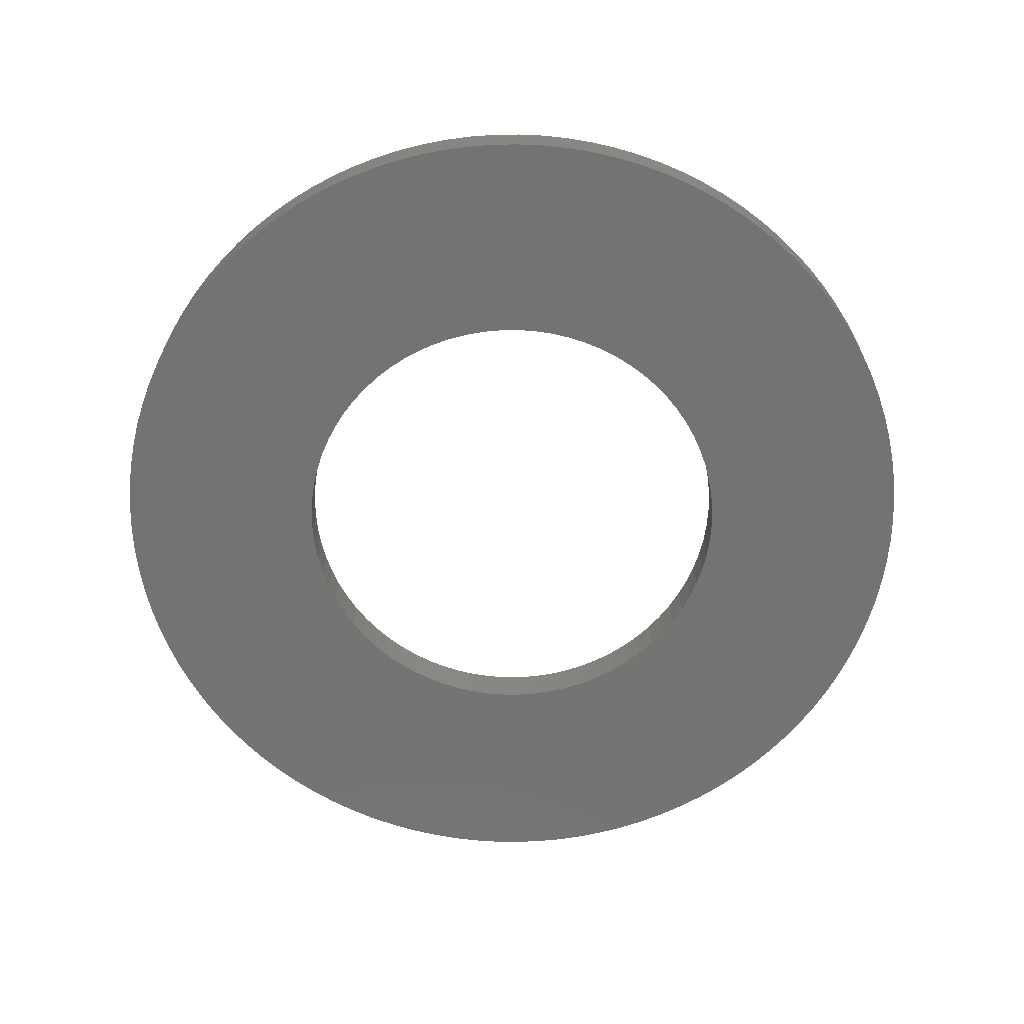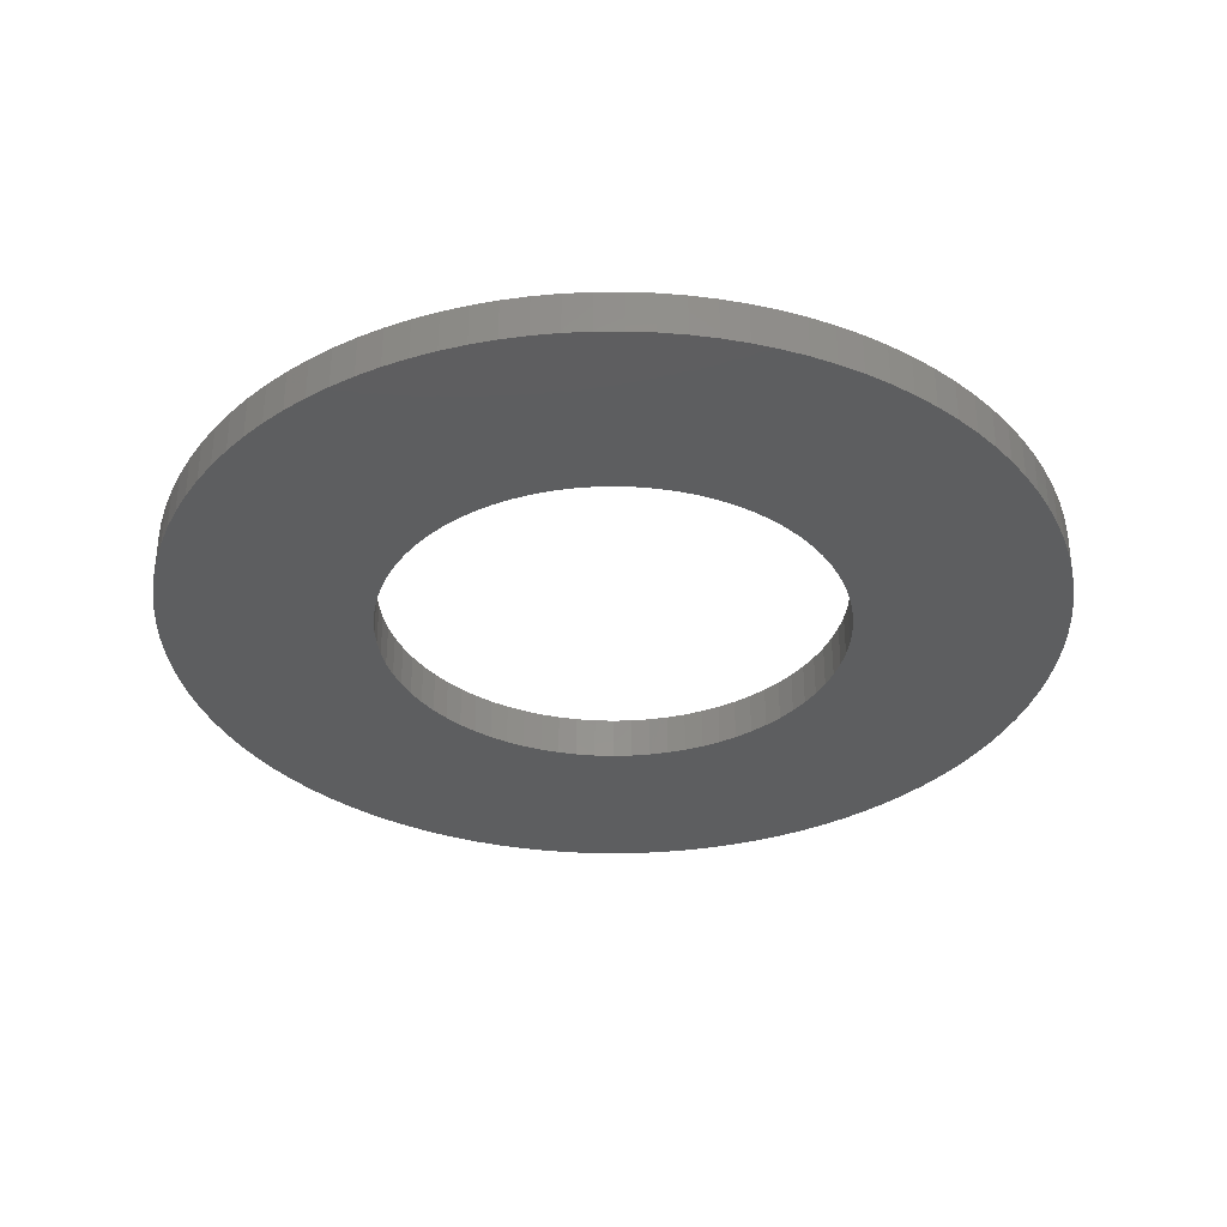
<metadata>
{"format":"stl","ext":"stl","renderer":"f3d","projection":"perspective","resolution":1024,"background":"white","views":[{"elev":-65.7,"azim":97.6,"up":"+Y"},{"elev":-34.5,"azim":-156.4,"up":"+Y"}]}
</metadata>
<code>
# stl→obj: 362 verts, 724 faces
v -1.308 0.245 0.1084
v -1.308 0 0.1084
v -1.312 0.245 0
v -1.312 0 0
v -1.308 0.245 -0.1084
v -1.308 0 -0.1084
v -1.295 0.245 -0.216
v -1.295 0 -0.216
v -1.272 0.245 -0.3222
v -1.272 0 -0.3222
v -1.241 0.245 -0.4262
v -1.241 0 -0.4262
v -1.202 0.245 -0.5272
v -1.202 0 -0.5272
v -1.154 0.245 -0.6247
v -1.154 0 -0.6247
v -1.099 0.245 -0.7179
v -1.099 0 -0.7179
v -1.036 0.245 -0.8062
v -1.036 0 -0.8062
v -0.9656 0.245 -0.8889
v -0.9656 0 -0.8889
v -0.8889 0.245 -0.9656
v -0.8889 0 -0.9656
v -0.8062 0.245 -1.036
v -0.8062 0 -1.036
v -0.7179 0.245 -1.099
v -0.7179 0 -1.099
v -0.6247 0.245 -1.154
v -0.6247 0 -1.154
v -0.5272 0.245 -1.202
v -0.5272 0 -1.202
v -0.4262 0.245 -1.241
v -0.4262 0 -1.241
v -0.3222 0.245 -1.272
v -0.3222 0 -1.272
v -0.216 0.245 -1.295
v -0.216 0 -1.295
v -0.1084 0.245 -1.308
v -0.1084 0 -1.308
v 0 0.245 -1.312
v 0 0 -1.312
v 0.1084 0.245 -1.308
v 0.1084 0 -1.308
v 0.216 0.245 -1.295
v 0.216 0 -1.295
v 0.3222 0.245 -1.272
v 0.3222 0 -1.272
v 0.4262 0.245 -1.241
v 0.4262 0 -1.241
v 0.5272 0.245 -1.202
v 0.5272 0 -1.202
v 0.6247 0.245 -1.154
v 0.6247 0 -1.154
v 0.7179 0.245 -1.099
v 0.7179 0 -1.099
v 0.8062 0.245 -1.036
v 0.8062 0 -1.036
v 0.8889 0.245 -0.9656
v 0.8889 0 -0.9656
v 0.9656 0.245 -0.8889
v 0.9656 0 -0.8889
v 1.036 0.245 -0.8062
v 1.036 0 -0.8062
v 1.099 0.245 -0.7179
v 1.099 0 -0.7179
v 1.154 0.245 -0.6247
v 1.154 0 -0.6247
v 1.202 0.245 -0.5272
v 1.202 0 -0.5272
v 1.241 0.245 -0.4262
v 1.241 0 -0.4262
v 1.272 0.245 -0.3222
v 1.272 0 -0.3222
v 1.295 0.245 -0.216
v 1.295 0 -0.216
v 1.308 0.245 -0.1084
v 1.308 0 -0.1084
v 1.312 0.245 0
v 1.312 0 0
v 1.308 0.245 0.1084
v 1.308 0 0.1084
v 1.295 0.245 0.216
v 1.295 0 0.216
v 1.272 0.245 0.3222
v 1.272 0 0.3222
v 1.241 0.245 0.4262
v 1.241 0 0.4262
v 1.202 0.245 0.5272
v 1.202 0 0.5272
v 1.154 0.245 0.6247
v 1.154 0 0.6247
v 1.099 0.245 0.7179
v 1.099 0 0.7179
v 1.036 0.245 0.8062
v 1.036 0 0.8062
v 0.9656 0.245 0.8889
v 0.9656 0 0.8889
v 0.8889 0.245 0.9656
v 0.8889 0 0.9656
v 0.8062 0.245 1.036
v 0.8062 0 1.036
v 0.7179 0.245 1.099
v 0.7179 0 1.099
v 0.6247 0.245 1.154
v 0.6247 0 1.154
v 0.5272 0.245 1.202
v 0.5272 0 1.202
v 0.4262 0.245 1.241
v 0.4262 0 1.241
v 0.3222 0.245 1.272
v 0.3222 0 1.272
v 0.216 0.245 1.295
v 0.216 0 1.295
v 0.1084 0.245 1.308
v 0.1084 0 1.308
v 0 0.245 1.312
v 0 0 1.312
v -0.1084 0.245 1.308
v -0.1084 0 1.308
v -0.216 0.245 1.295
v -0.216 0 1.295
v -0.3222 0.245 1.272
v -0.3222 0 1.272
v -0.4262 0.245 1.241
v -0.4262 0 1.241
v -0.5272 0.245 1.202
v -0.5272 0 1.202
v -0.6247 0.245 1.154
v -0.6247 0 1.154
v -0.7179 0.245 1.099
v -0.7179 0 1.099
v -0.8062 0.245 1.036
v -0.8062 0 1.036
v -0.8889 0.245 0.9656
v -0.8889 0 0.9656
v -0.9656 0.245 0.8889
v -0.9656 0 0.8889
v -1.036 0.245 0.8062
v -1.036 0 0.8062
v -1.099 0.245 0.7179
v -1.099 0 0.7179
v -1.154 0.245 0.6247
v -1.154 0 0.6247
v -1.202 0.245 0.5272
v -1.202 0 0.5272
v -1.241 0.245 0.4262
v -1.241 0 0.4262
v -1.272 0.245 0.3222
v -1.272 0 0.3222
v -1.295 0.245 0.216
v -1.295 0 0.216
v -2.496 0.245 -0.1495
v -2.496 0 -0.1495
v -2.5 0.245 0
v -2.5 0 0
v -2.496 0.245 0.1495
v -2.496 0 0.1495
v -2.482 0.245 0.2985
v -2.482 0 0.2985
v -2.46 0.245 0.4464
v -2.46 0 0.4464
v -2.429 0.245 0.5927
v -2.429 0 0.5927
v -2.389 0.245 0.7369
v -2.389 0 0.7369
v -2.341 0.245 0.8784
v -2.341 0 0.8784
v -2.284 0.245 1.017
v -2.284 0 1.017
v -2.219 0.245 1.152
v -2.219 0 1.152
v -2.146 0.245 1.282
v -2.146 0 1.282
v -2.066 0.245 1.408
v -2.066 0 1.408
v -1.978 0.245 1.529
v -1.978 0 1.529
v -1.883 0.245 1.645
v -1.883 0 1.645
v -1.781 0.245 1.754
v -1.781 0 1.754
v -1.673 0.245 1.858
v -1.673 0 1.858
v -1.559 0.245 1.955
v -1.559 0 1.955
v -1.439 0.245 2.044
v -1.439 0 2.044
v -1.314 0.245 2.127
v -1.314 0 2.127
v -1.185 0.245 2.201
v -1.185 0 2.201
v -1.051 0.245 2.268
v -1.051 0 2.268
v -0.9134 0.245 2.327
v -0.9134 0 2.327
v -0.7725 0.245 2.378
v -0.7725 0 2.378
v -0.629 0.245 2.42
v -0.629 0 2.42
v -0.4831 0.245 2.453
v -0.4831 0 2.453
v -0.3356 0.245 2.477
v -0.3356 0 2.477
v -0.1868 0.245 2.493
v -0.1868 0 2.493
v -0.0374 0.245 2.5
v -0.0374 0 2.5
v 0.1122 0.245 2.497
v 0.1122 0 2.497
v 0.2613 0.245 2.486
v 0.2613 0 2.486
v 0.4095 0.245 2.466
v 0.4095 0 2.466
v 0.5563 0.245 2.437
v 0.5563 0 2.437
v 0.7011 0.245 2.4
v 0.7011 0 2.4
v 0.8433 0.245 2.353
v 0.8433 0 2.353
v 0.9826 0.245 2.299
v 0.9826 0 2.299
v 1.118 0.245 2.236
v 1.118 0 2.236
v 1.25 0.245 2.165
v 1.25 0 2.165
v 1.377 0.245 2.086
v 1.377 0 2.086
v 1.5 0.245 2
v 1.5 0 2
v 1.616 0.245 1.907
v 1.616 0 1.907
v 1.728 0.245 1.807
v 1.728 0 1.807
v 1.833 0.245 1.7
v 1.833 0 1.7
v 1.931 0.245 1.588
v 1.931 0 1.588
v 2.023 0.245 1.469
v 2.023 0 1.469
v 2.107 0.245 1.346
v 2.107 0 1.346
v 2.184 0.245 1.217
v 2.184 0 1.217
v 2.252 0.245 1.085
v 2.252 0 1.085
v 2.313 0.245 0.9481
v 2.313 0 0.9481
v 2.366 0.245 0.808
v 2.366 0 0.808
v 2.41 0.245 0.6651
v 2.41 0 0.6651
v 2.445 0.245 0.5198
v 2.445 0 0.5198
v 2.472 0.245 0.3726
v 2.472 0 0.3726
v 2.49 0.245 0.2241
v 2.49 0 0.2241
v 2.499 0.245 0.07479
v 2.499 0 0.07479
v 2.499 0.245 -0.07479
v 2.499 0 -0.07479
v 2.49 0.245 -0.2241
v 2.49 0 -0.2241
v 2.472 0.245 -0.3726
v 2.472 0 -0.3726
v 2.445 0.245 -0.5198
v 2.445 0 -0.5198
v 2.41 0.245 -0.6651
v 2.41 0 -0.6651
v 2.366 0.245 -0.808
v 2.366 0 -0.808
v 2.313 0.245 -0.9481
v 2.313 0 -0.9481
v 2.252 0.245 -1.085
v 2.252 0 -1.085
v 2.184 0.245 -1.217
v 2.184 0 -1.217
v 2.107 0.245 -1.346
v 2.107 0 -1.346
v 2.023 0.245 -1.469
v 2.023 0 -1.469
v 1.931 0.245 -1.588
v 1.931 0 -1.588
v 1.833 0.245 -1.7
v 1.833 0 -1.7
v 1.728 0.245 -1.807
v 1.728 0 -1.807
v 1.616 0.245 -1.907
v 1.616 0 -1.907
v 1.5 0.245 -2
v 1.5 0 -2
v 1.377 0.245 -2.086
v 1.377 0 -2.086
v 1.25 0.245 -2.165
v 1.25 0 -2.165
v 1.118 0.245 -2.236
v 1.118 0 -2.236
v 0.9826 0.245 -2.299
v 0.9826 0 -2.299
v 0.8433 0.245 -2.353
v 0.8433 0 -2.353
v 0.7011 0.245 -2.4
v 0.7011 0 -2.4
v 0.5563 0.245 -2.437
v 0.5563 0 -2.437
v 0.4095 0.245 -2.466
v 0.4095 0 -2.466
v 0.2613 0.245 -2.486
v 0.2613 0 -2.486
v 0.1122 0.245 -2.497
v 0.1122 0 -2.497
v -0.0374 0.245 -2.5
v -0.0374 0 -2.5
v -0.1868 0.245 -2.493
v -0.1868 0 -2.493
v -0.3356 0.245 -2.477
v -0.3356 0 -2.477
v -0.4831 0.245 -2.453
v -0.4831 0 -2.453
v -0.629 0.245 -2.42
v -0.629 0 -2.42
v -0.7725 0.245 -2.378
v -0.7725 0 -2.378
v -0.9134 0.245 -2.327
v -0.9134 0 -2.327
v -1.051 0.245 -2.268
v -1.051 0 -2.268
v -1.185 0.245 -2.201
v -1.185 0 -2.201
v -1.314 0.245 -2.127
v -1.314 0 -2.127
v -1.439 0.245 -2.044
v -1.439 0 -2.044
v -1.559 0.245 -1.955
v -1.559 0 -1.955
v -1.673 0.245 -1.858
v -1.673 0 -1.858
v -1.781 0.245 -1.754
v -1.781 0 -1.754
v -1.883 0.245 -1.645
v -1.883 0 -1.645
v -1.978 0.245 -1.529
v -1.978 0 -1.529
v -2.066 0.245 -1.408
v -2.066 0 -1.408
v -2.146 0.245 -1.282
v -2.146 0 -1.282
v -2.219 0.245 -1.152
v -2.219 0 -1.152
v -2.284 0.245 -1.017
v -2.284 0 -1.017
v -2.341 0.245 -0.8784
v -2.341 0 -0.8784
v -2.389 0.245 -0.7369
v -2.389 0 -0.7369
v -2.429 0.245 -0.5927
v -2.429 0 -0.5927
v -2.46 0.245 -0.4464
v -2.46 0 -0.4464
v -2.482 0.245 -0.2985
v -2.482 0 -0.2985
f 1 2 3
f 3 2 4
f 3 4 5
f 5 4 6
f 5 6 7
f 7 6 8
f 7 8 9
f 9 8 10
f 9 10 11
f 11 10 12
f 11 12 13
f 13 12 14
f 13 14 15
f 15 14 16
f 15 16 17
f 17 16 18
f 17 18 19
f 19 18 20
f 19 20 21
f 21 20 22
f 21 22 23
f 23 22 24
f 23 24 25
f 25 24 26
f 25 26 27
f 27 26 28
f 27 28 29
f 29 28 30
f 29 30 31
f 31 30 32
f 31 32 33
f 33 32 34
f 33 34 35
f 35 34 36
f 35 36 37
f 37 36 38
f 37 38 39
f 39 38 40
f 39 40 41
f 41 40 42
f 41 42 43
f 43 42 44
f 43 44 45
f 45 44 46
f 45 46 47
f 47 46 48
f 47 48 49
f 49 48 50
f 49 50 51
f 51 50 52
f 51 52 53
f 53 52 54
f 53 54 55
f 55 54 56
f 55 56 57
f 57 56 58
f 57 58 59
f 59 58 60
f 59 60 61
f 61 60 62
f 61 62 63
f 63 62 64
f 63 64 65
f 65 64 66
f 65 66 67
f 67 66 68
f 67 68 69
f 69 68 70
f 69 70 71
f 71 70 72
f 71 72 73
f 73 72 74
f 73 74 75
f 75 74 76
f 75 76 77
f 77 76 78
f 77 78 79
f 79 78 80
f 79 80 81
f 81 80 82
f 81 82 83
f 83 82 84
f 83 84 85
f 85 84 86
f 85 86 87
f 87 86 88
f 87 88 89
f 89 88 90
f 89 90 91
f 91 90 92
f 91 92 93
f 93 92 94
f 93 94 95
f 95 94 96
f 95 96 97
f 97 96 98
f 97 98 99
f 99 98 100
f 99 100 101
f 101 100 102
f 101 102 103
f 103 102 104
f 103 104 105
f 105 104 106
f 105 106 107
f 107 106 108
f 107 108 109
f 109 108 110
f 109 110 111
f 111 110 112
f 111 112 113
f 113 112 114
f 113 114 115
f 115 114 116
f 115 116 117
f 117 116 118
f 117 118 119
f 119 118 120
f 119 120 121
f 121 120 122
f 121 122 123
f 123 122 124
f 123 124 125
f 125 124 126
f 125 126 127
f 127 126 128
f 127 128 129
f 129 128 130
f 129 130 131
f 131 130 132
f 131 132 133
f 133 132 134
f 133 134 135
f 135 134 136
f 135 136 137
f 137 136 138
f 137 138 139
f 139 138 140
f 139 140 141
f 141 140 142
f 141 142 143
f 143 142 144
f 143 144 145
f 145 144 146
f 145 146 147
f 147 146 148
f 147 148 149
f 149 148 150
f 149 150 151
f 151 150 152
f 151 152 1
f 1 152 2
f 153 154 155
f 155 154 156
f 155 156 157
f 157 156 158
f 157 158 159
f 159 158 160
f 159 160 161
f 161 160 162
f 161 162 163
f 163 162 164
f 163 164 165
f 165 164 166
f 165 166 167
f 167 166 168
f 167 168 169
f 169 168 170
f 169 170 171
f 171 170 172
f 171 172 173
f 173 172 174
f 173 174 175
f 175 174 176
f 175 176 177
f 177 176 178
f 177 178 179
f 179 178 180
f 179 180 181
f 181 180 182
f 181 182 183
f 183 182 184
f 183 184 185
f 185 184 186
f 185 186 187
f 187 186 188
f 187 188 189
f 189 188 190
f 189 190 191
f 191 190 192
f 191 192 193
f 193 192 194
f 193 194 195
f 195 194 196
f 195 196 197
f 197 196 198
f 197 198 199
f 199 198 200
f 199 200 201
f 201 200 202
f 201 202 203
f 203 202 204
f 203 204 205
f 205 204 206
f 205 206 207
f 207 206 208
f 207 208 209
f 209 208 210
f 209 210 211
f 211 210 212
f 211 212 213
f 213 212 214
f 213 214 215
f 215 214 216
f 215 216 217
f 217 216 218
f 217 218 219
f 219 218 220
f 219 220 221
f 221 220 222
f 221 222 223
f 223 222 224
f 223 224 225
f 225 224 226
f 225 226 227
f 227 226 228
f 227 228 229
f 229 228 230
f 229 230 231
f 231 230 232
f 231 232 233
f 233 232 234
f 233 234 235
f 235 234 236
f 235 236 237
f 237 236 238
f 237 238 239
f 239 238 240
f 239 240 241
f 241 240 242
f 241 242 243
f 243 242 244
f 243 244 245
f 245 244 246
f 245 246 247
f 247 246 248
f 247 248 249
f 249 248 250
f 249 250 251
f 251 250 252
f 251 252 253
f 253 252 254
f 253 254 255
f 255 254 256
f 255 256 257
f 257 256 258
f 257 258 259
f 259 258 260
f 259 260 261
f 261 260 262
f 261 262 263
f 263 262 264
f 263 264 265
f 265 264 266
f 265 266 267
f 267 266 268
f 267 268 269
f 269 268 270
f 269 270 271
f 271 270 272
f 271 272 273
f 273 272 274
f 273 274 275
f 275 274 276
f 275 276 277
f 277 276 278
f 277 278 279
f 279 278 280
f 279 280 281
f 281 280 282
f 281 282 283
f 283 282 284
f 283 284 285
f 285 284 286
f 285 286 287
f 287 286 288
f 287 288 289
f 289 288 290
f 289 290 291
f 291 290 292
f 291 292 293
f 293 292 294
f 293 294 295
f 295 294 296
f 295 296 297
f 297 296 298
f 297 298 299
f 299 298 300
f 299 300 301
f 301 300 302
f 301 302 303
f 303 302 304
f 303 304 305
f 305 304 306
f 305 306 307
f 307 306 308
f 307 308 309
f 309 308 310
f 309 310 311
f 311 310 312
f 311 312 313
f 313 312 314
f 313 314 315
f 315 314 316
f 315 316 317
f 317 316 318
f 317 318 319
f 319 318 320
f 319 320 321
f 321 320 322
f 321 322 323
f 323 322 324
f 323 324 325
f 325 324 326
f 325 326 327
f 327 326 328
f 327 328 329
f 329 328 330
f 329 330 331
f 331 330 332
f 331 332 333
f 333 332 334
f 333 334 335
f 335 334 336
f 335 336 337
f 337 336 338
f 337 338 339
f 339 338 340
f 339 340 341
f 341 340 342
f 341 342 343
f 343 342 344
f 343 344 345
f 345 344 346
f 345 346 347
f 347 346 348
f 347 348 349
f 349 348 350
f 349 350 351
f 351 350 352
f 351 352 353
f 353 352 354
f 353 354 355
f 355 354 356
f 355 356 357
f 357 356 358
f 357 358 359
f 359 358 360
f 359 360 361
f 361 360 362
f 361 362 153
f 153 362 154
f 5 153 3
f 3 153 155
f 3 155 157
f 153 5 361
f 361 5 7
f 361 7 359
f 359 7 9
f 359 9 357
f 357 9 355
f 355 9 11
f 355 11 353
f 353 11 13
f 353 13 351
f 351 13 349
f 349 13 15
f 349 15 347
f 347 15 17
f 347 17 345
f 345 17 19
f 345 19 343
f 343 19 341
f 341 19 21
f 341 21 339
f 339 21 23
f 339 23 337
f 337 23 335
f 335 23 25
f 335 25 333
f 333 25 27
f 333 27 331
f 331 27 29
f 331 29 329
f 329 29 327
f 327 29 31
f 327 31 325
f 325 31 33
f 325 33 323
f 323 33 35
f 323 35 321
f 321 35 319
f 319 35 37
f 319 37 317
f 317 37 39
f 317 39 315
f 315 39 313
f 313 39 41
f 313 41 311
f 311 41 43
f 311 43 309
f 309 43 45
f 309 45 307
f 307 45 305
f 305 45 47
f 305 47 303
f 303 47 49
f 303 49 301
f 301 49 51
f 301 51 299
f 299 51 297
f 297 51 53
f 297 53 295
f 295 53 55
f 295 55 293
f 293 55 291
f 291 55 57
f 291 57 289
f 289 57 59
f 289 59 287
f 287 59 61
f 287 61 285
f 285 61 283
f 283 61 63
f 283 63 281
f 281 63 65
f 281 65 279
f 279 65 277
f 277 65 67
f 277 67 275
f 275 67 69
f 275 69 273
f 273 69 71
f 273 71 271
f 271 71 269
f 269 71 73
f 269 73 267
f 267 73 75
f 267 75 265
f 265 75 77
f 265 77 263
f 263 77 261
f 261 77 79
f 261 79 259
f 259 79 81
f 259 81 257
f 257 81 255
f 255 81 83
f 255 83 253
f 253 83 85
f 253 85 251
f 251 85 87
f 251 87 249
f 249 87 247
f 247 87 89
f 247 89 245
f 245 89 91
f 245 91 243
f 243 91 93
f 243 93 241
f 241 93 239
f 239 93 95
f 239 95 237
f 237 95 97
f 237 97 99
f 99 101 237
f 237 101 103
f 237 103 105
f 237 105 235
f 235 105 107
f 235 107 109
f 109 111 235
f 235 111 233
f 233 111 231
f 231 111 229
f 229 111 227
f 227 111 225
f 225 111 223
f 223 111 221
f 221 111 219
f 219 111 217
f 217 111 215
f 215 111 113
f 215 113 213
f 213 113 211
f 211 113 115
f 211 115 209
f 209 115 117
f 209 117 207
f 207 117 119
f 207 119 205
f 205 119 203
f 203 119 121
f 203 121 201
f 201 121 123
f 201 123 199
f 199 123 197
f 197 123 125
f 197 125 195
f 195 125 127
f 195 127 193
f 193 127 129
f 193 129 191
f 191 129 189
f 189 129 131
f 189 131 187
f 187 131 133
f 187 133 185
f 185 133 135
f 185 135 183
f 183 135 181
f 181 135 137
f 181 137 179
f 179 137 139
f 179 139 177
f 177 139 175
f 175 139 141
f 175 141 173
f 173 141 143
f 173 143 171
f 171 143 145
f 171 145 169
f 169 145 167
f 167 145 147
f 167 147 165
f 165 147 149
f 165 149 163
f 163 149 161
f 161 149 151
f 161 151 159
f 159 151 1
f 159 1 157
f 157 1 3
f 2 158 4
f 4 158 156
f 4 156 154
f 158 2 160
f 160 2 152
f 160 152 162
f 162 152 150
f 162 150 164
f 164 150 166
f 166 150 148
f 166 148 168
f 168 148 146
f 168 146 170
f 170 146 172
f 172 146 144
f 172 144 174
f 174 144 142
f 174 142 176
f 176 142 140
f 176 140 178
f 178 140 180
f 180 140 138
f 180 138 182
f 182 138 136
f 182 136 184
f 184 136 186
f 186 136 134
f 186 134 188
f 188 134 132
f 188 132 190
f 190 132 130
f 190 130 192
f 192 130 194
f 194 130 128
f 194 128 196
f 196 128 126
f 196 126 198
f 198 126 124
f 198 124 200
f 200 124 202
f 202 124 122
f 202 122 204
f 204 122 120
f 204 120 206
f 206 120 208
f 208 120 118
f 208 118 210
f 210 118 116
f 210 116 212
f 212 116 114
f 212 114 214
f 214 114 216
f 216 114 218
f 218 114 220
f 220 114 222
f 222 114 112
f 222 112 224
f 224 112 226
f 226 112 228
f 228 112 230
f 230 112 232
f 232 112 234
f 234 112 236
f 236 112 110
f 236 110 108
f 108 106 236
f 236 106 104
f 236 104 102
f 102 100 236
f 236 100 98
f 236 98 238
f 238 98 96
f 238 96 240
f 240 96 94
f 240 94 242
f 242 94 244
f 244 94 92
f 244 92 246
f 246 92 90
f 246 90 248
f 248 90 88
f 248 88 250
f 250 88 252
f 252 88 86
f 252 86 254
f 254 86 84
f 254 84 256
f 256 84 82
f 256 82 258
f 258 82 260
f 260 82 80
f 260 80 262
f 262 80 78
f 262 78 264
f 264 78 266
f 266 78 76
f 266 76 268
f 268 76 74
f 268 74 270
f 270 74 72
f 270 72 272
f 272 72 274
f 274 72 70
f 274 70 276
f 276 70 68
f 276 68 278
f 278 68 66
f 278 66 280
f 280 66 282
f 282 66 64
f 282 64 284
f 284 64 62
f 284 62 286
f 286 62 288
f 288 62 60
f 288 60 290
f 290 60 58
f 290 58 292
f 292 58 56
f 292 56 294
f 294 56 296
f 296 56 54
f 296 54 298
f 298 54 52
f 298 52 300
f 300 52 302
f 302 52 50
f 302 50 304
f 304 50 48
f 304 48 306
f 306 48 46
f 306 46 308
f 308 46 310
f 310 46 44
f 310 44 312
f 312 44 42
f 312 42 314
f 314 42 40
f 314 40 316
f 316 40 318
f 318 40 38
f 318 38 320
f 320 38 36
f 320 36 322
f 322 36 324
f 324 36 34
f 324 34 326
f 326 34 32
f 326 32 328
f 328 32 30
f 328 30 330
f 330 30 332
f 332 30 28
f 332 28 334
f 334 28 26
f 334 26 336
f 336 26 24
f 336 24 338
f 338 24 340
f 340 24 22
f 340 22 342
f 342 22 20
f 342 20 344
f 344 20 346
f 346 20 18
f 346 18 348
f 348 18 16
f 348 16 350
f 350 16 14
f 350 14 352
f 352 14 354
f 354 14 12
f 354 12 356
f 356 12 10
f 356 10 358
f 358 10 360
f 360 10 8
f 360 8 362
f 362 8 6
f 362 6 154
f 154 6 4

</code>
